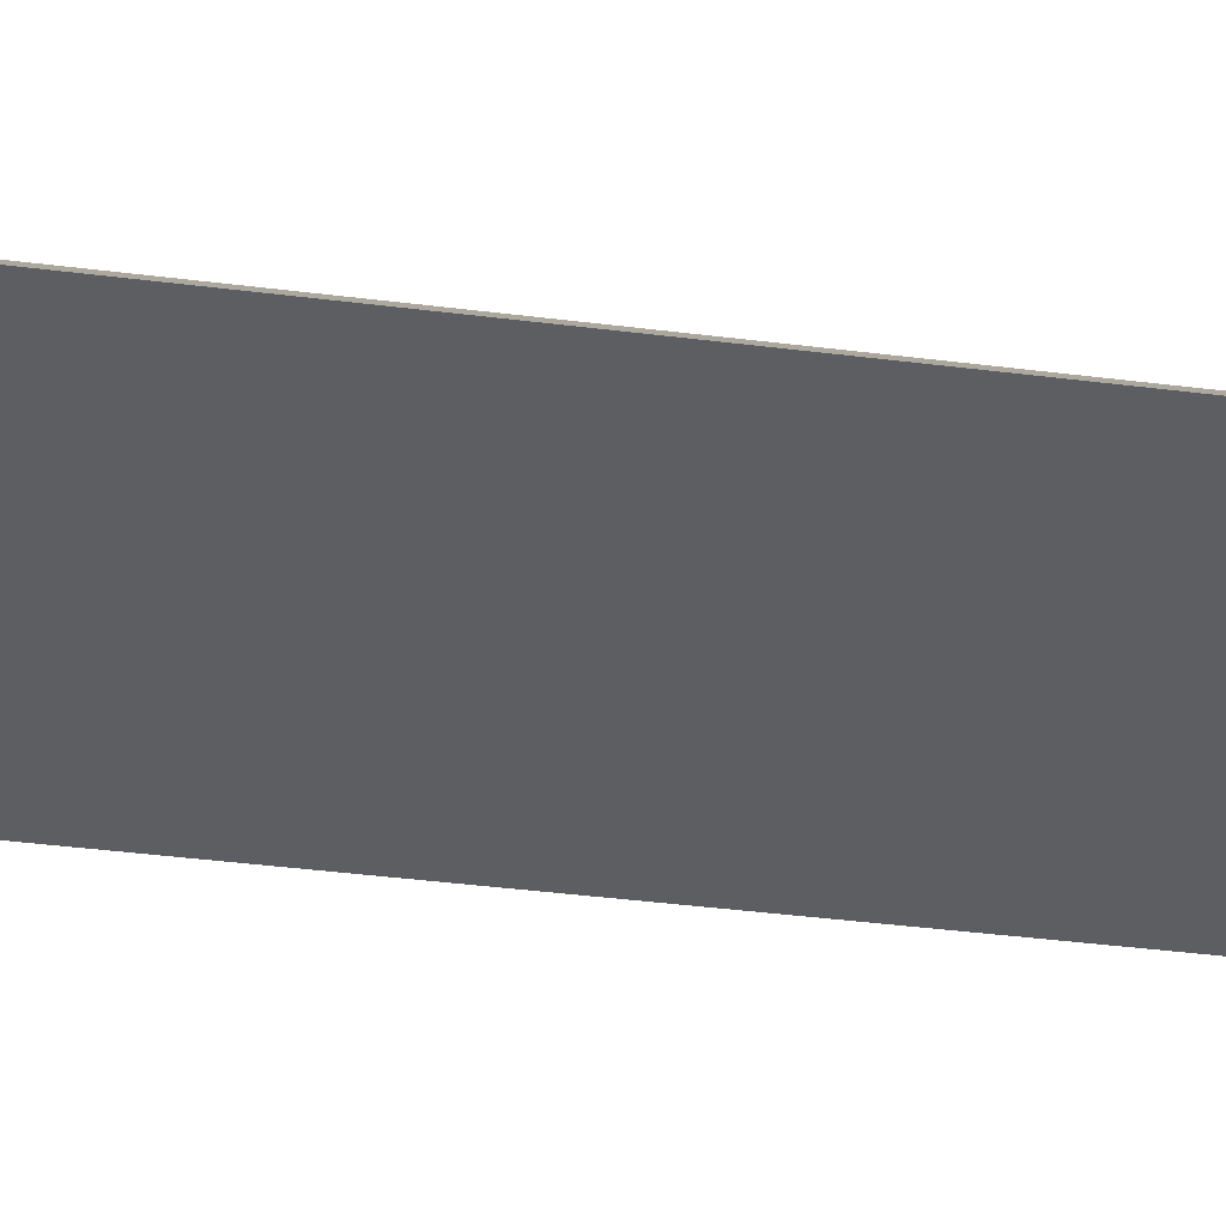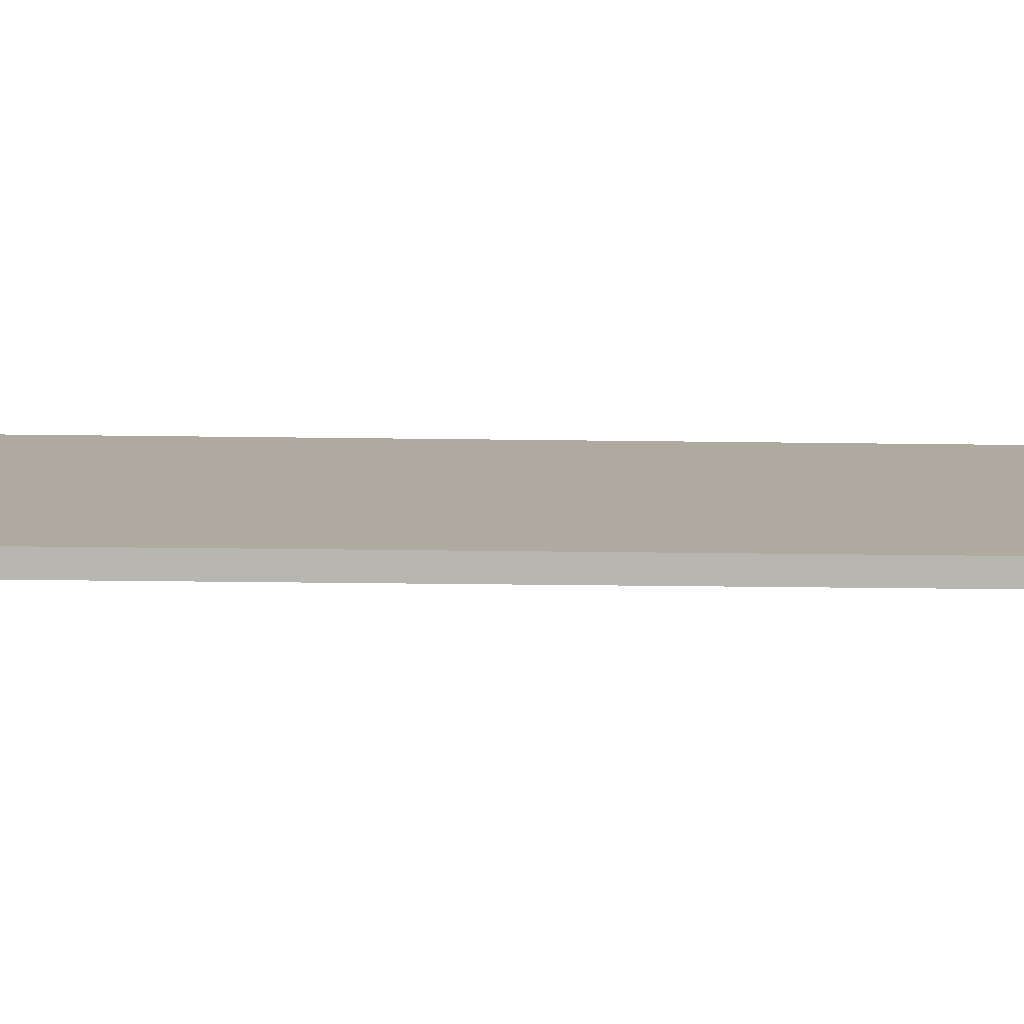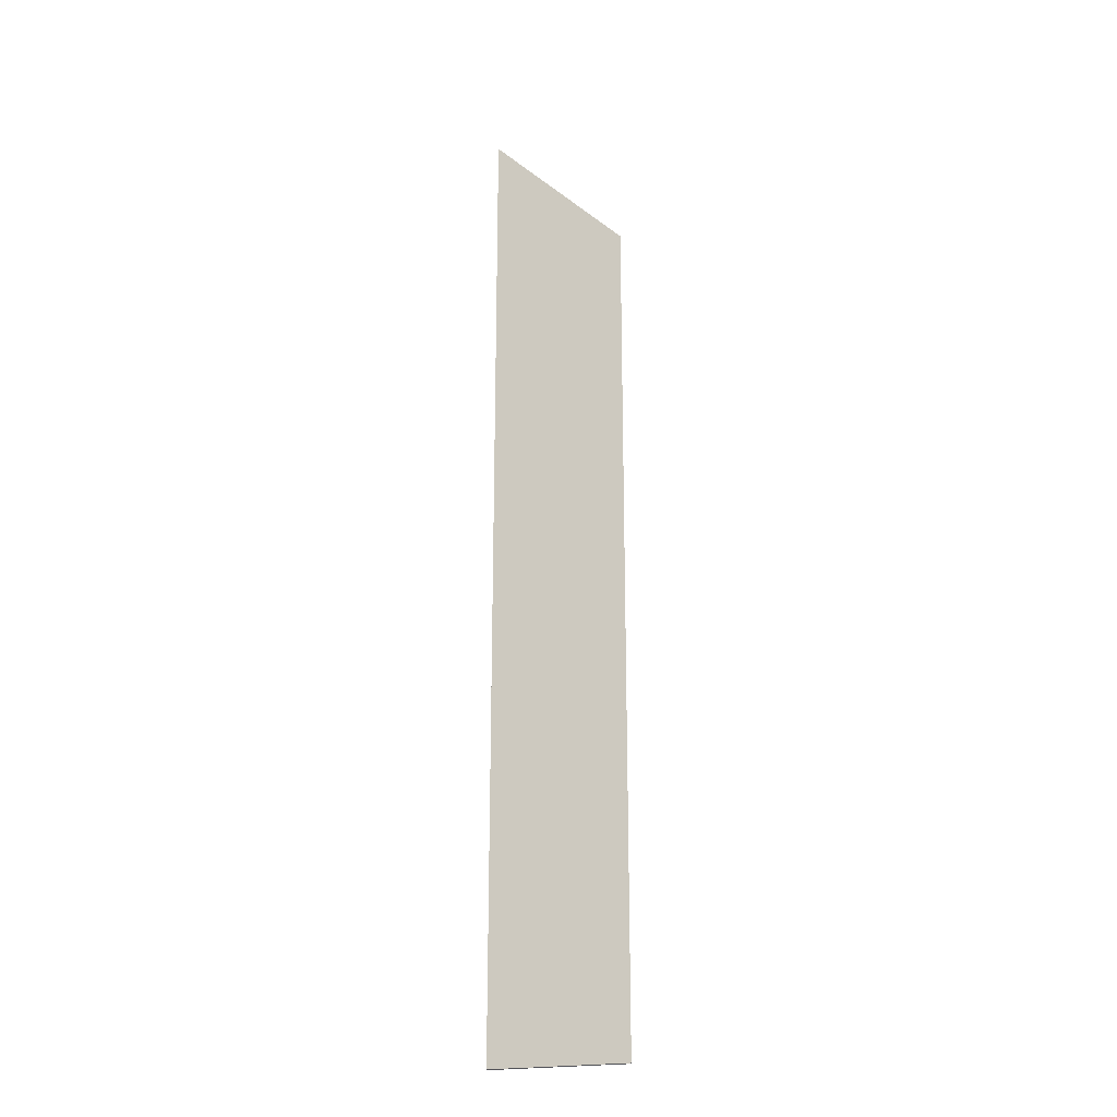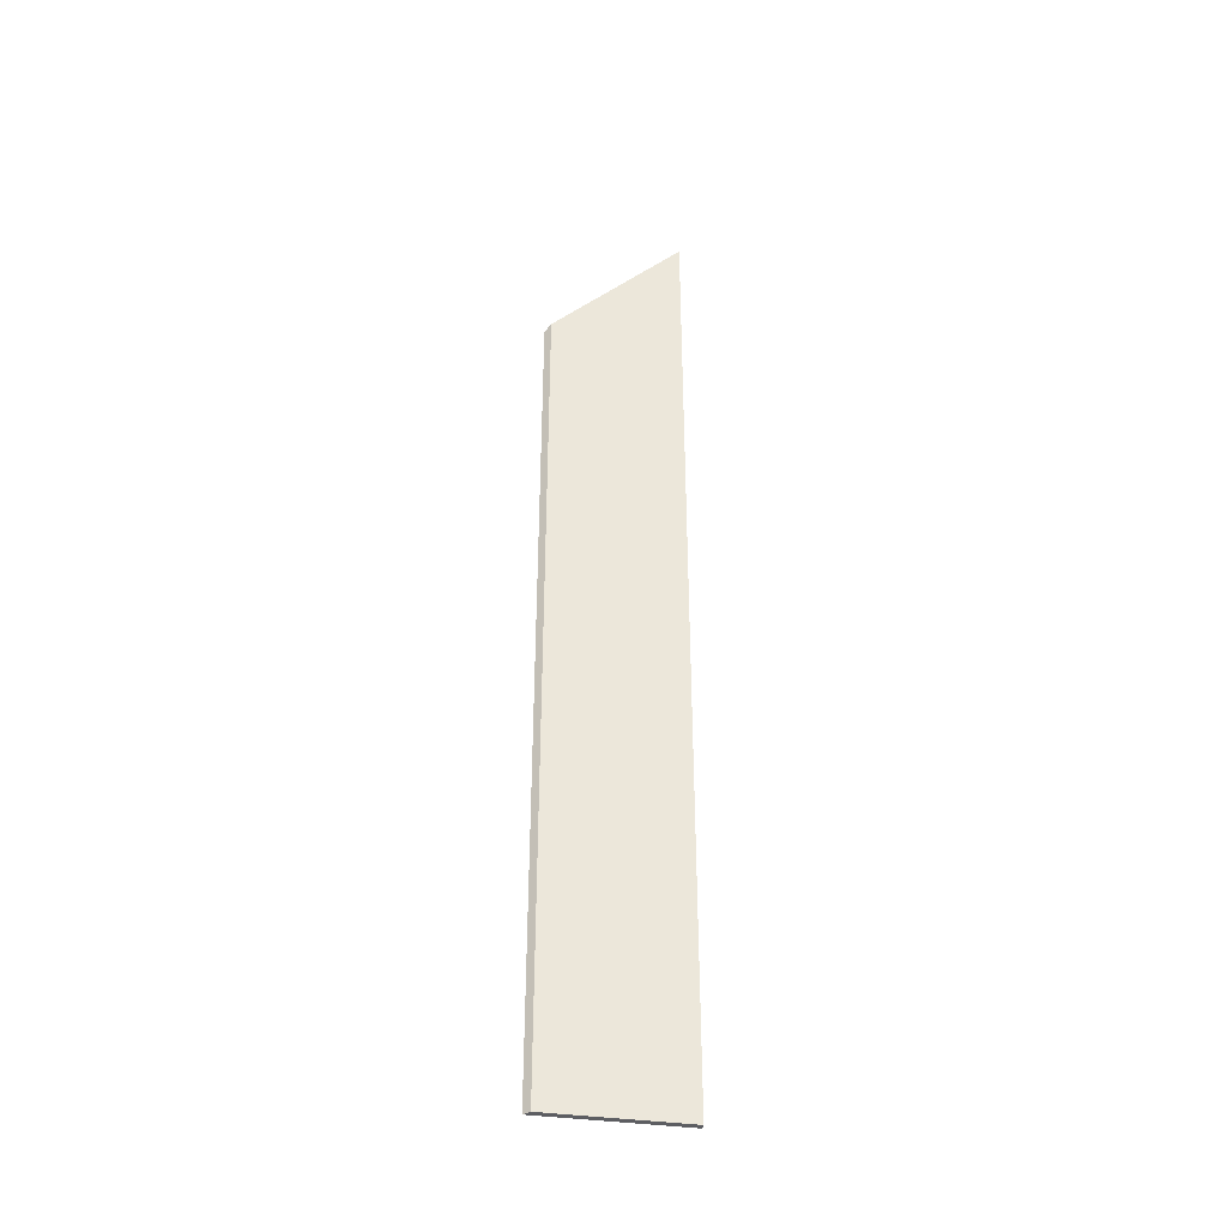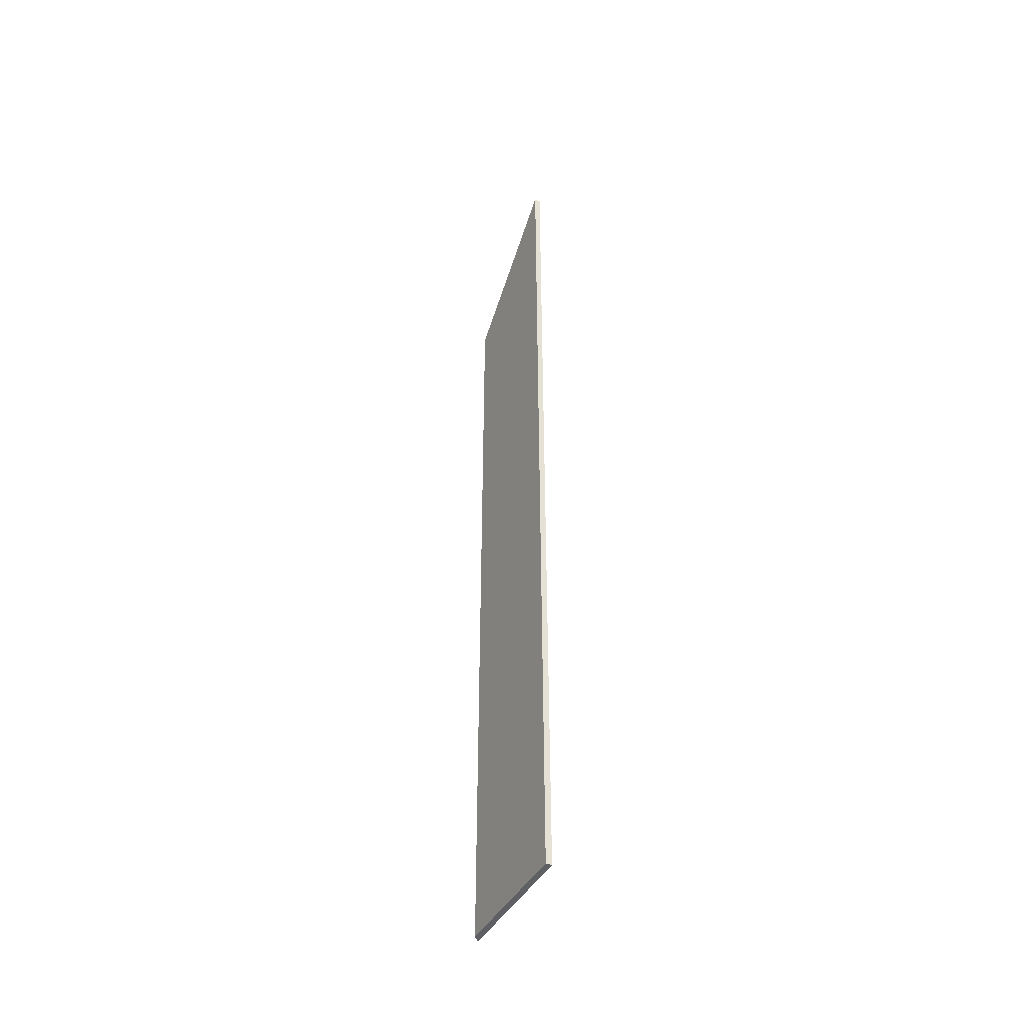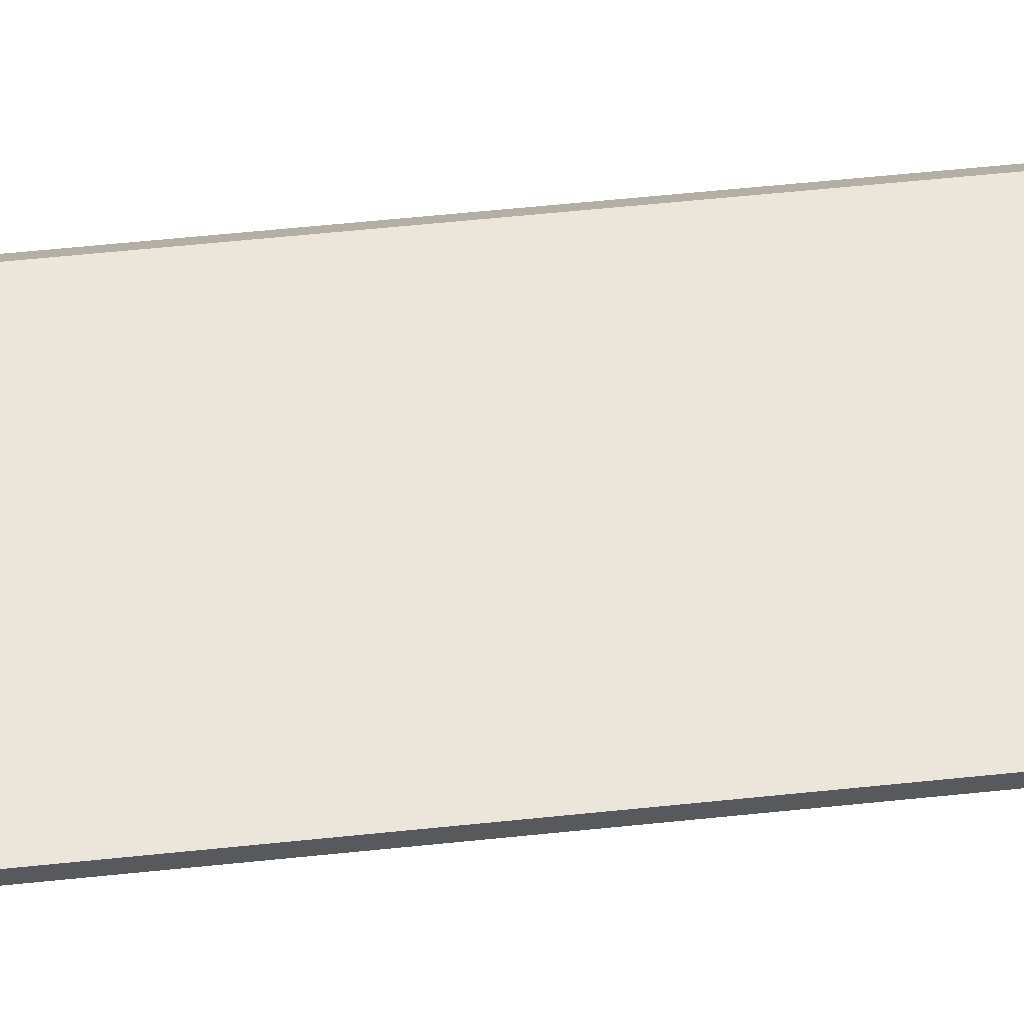
<metadata>
{"format":"obj","ext":"obj","renderer":"f3d","projection":"perspective","resolution":1024,"background":"white","views":[{"elev":-20.9,"azim":-105.8,"up":"+Z"},{"elev":-9.3,"azim":86.5,"up":"+Z"},{"elev":-21.4,"azim":-140.9,"up":"+Y"},{"elev":-38.3,"azim":8.4,"up":"+Y"},{"elev":-45.0,"azim":80.5,"up":"+Y"},{"elev":40.1,"azim":81.9,"up":"+Z"}]}
</metadata>
<code>
v 1.324 0.02849 1.198
v 1.324 -0.1198 1.198
v 1.304 -0.1198 1.205
v 1.304 0.00747 1.205
v 1.324 -0.1198 1.198
v 1.324 -0.1198 1.199
v 1.305 -0.1198 1.205
v 1.304 -0.1198 1.205
v 1.305 -0.1198 1.205
v 1.305 0.008379 1.205
v 1.304 0.00747 1.205
v 1.304 -0.1198 1.205
v 1.305 0.008379 1.205
v 1.324 0.02852 1.199
v 1.324 0.02849 1.198
v 1.304 0.00747 1.205
v 1.324 0.02852 1.199
v 1.324 -0.1198 1.199
v 1.324 -0.1198 1.198
v 1.324 0.02849 1.198
v 1.324 -0.1198 1.199
v 1.324 0.02852 1.199
v 1.305 0.008379 1.205
v 1.305 -0.1198 1.205
f 1 2 3
f 1 3 4
f 5 6 7
f 5 7 8
f 9 10 11
f 9 11 12
f 13 14 15
f 13 15 16
f 17 18 19
f 17 19 20
f 21 22 23
f 21 23 24

</code>
